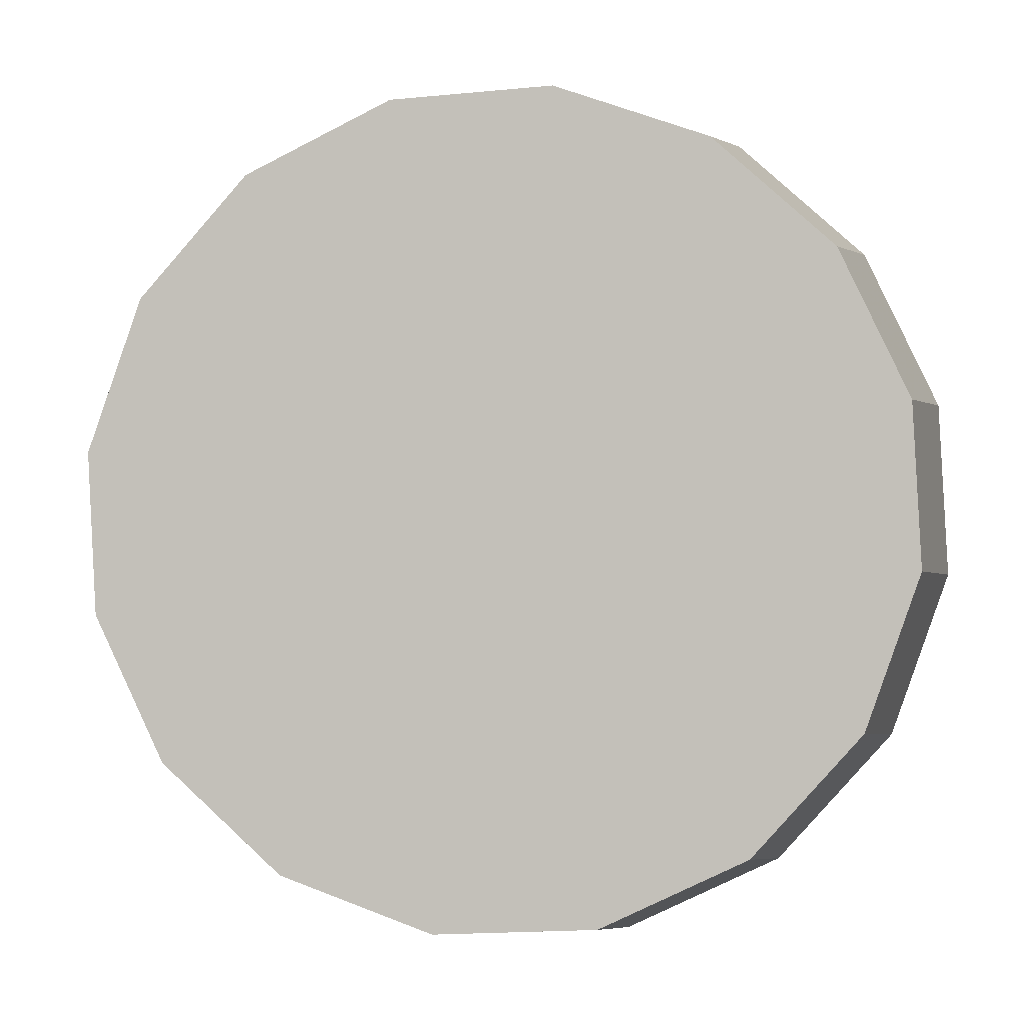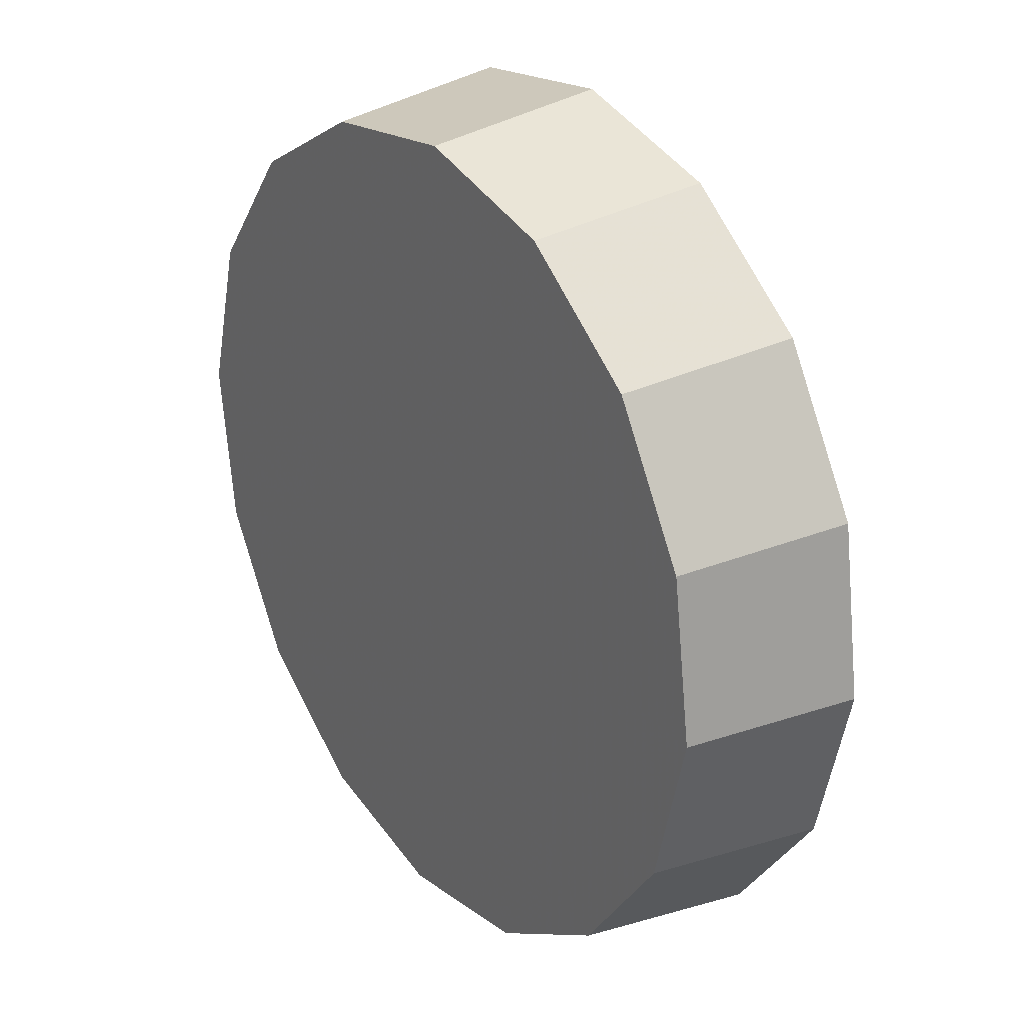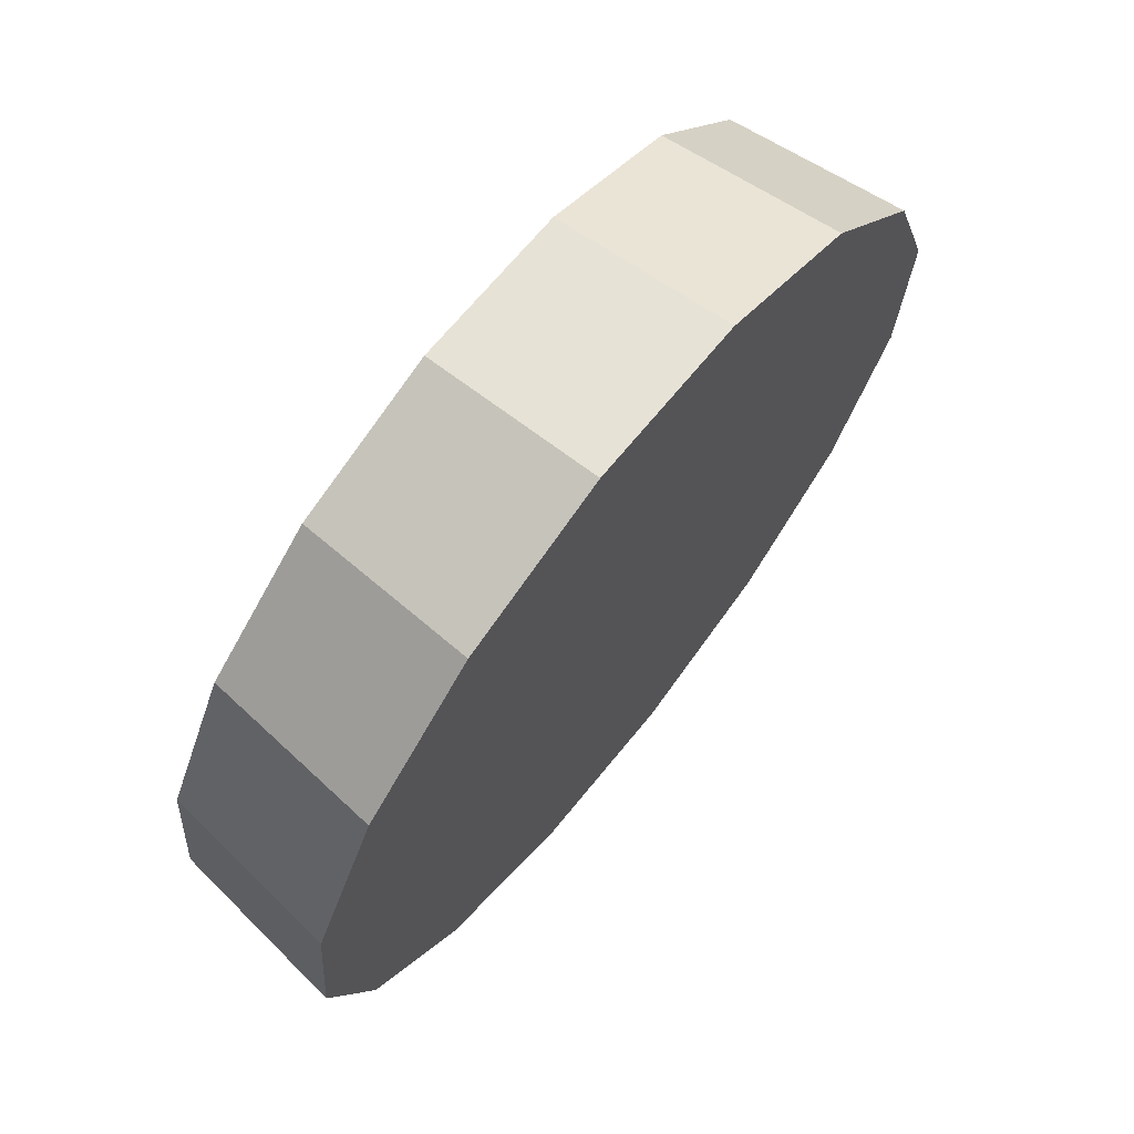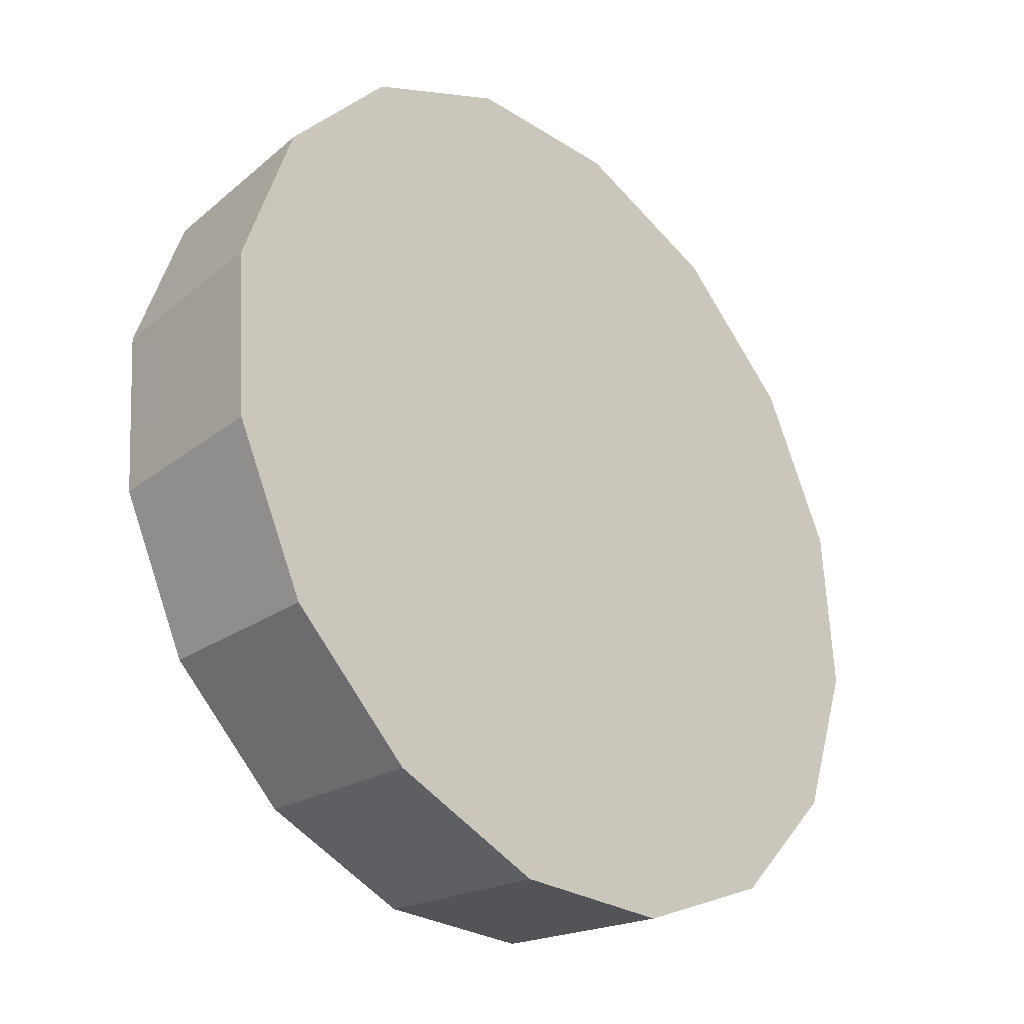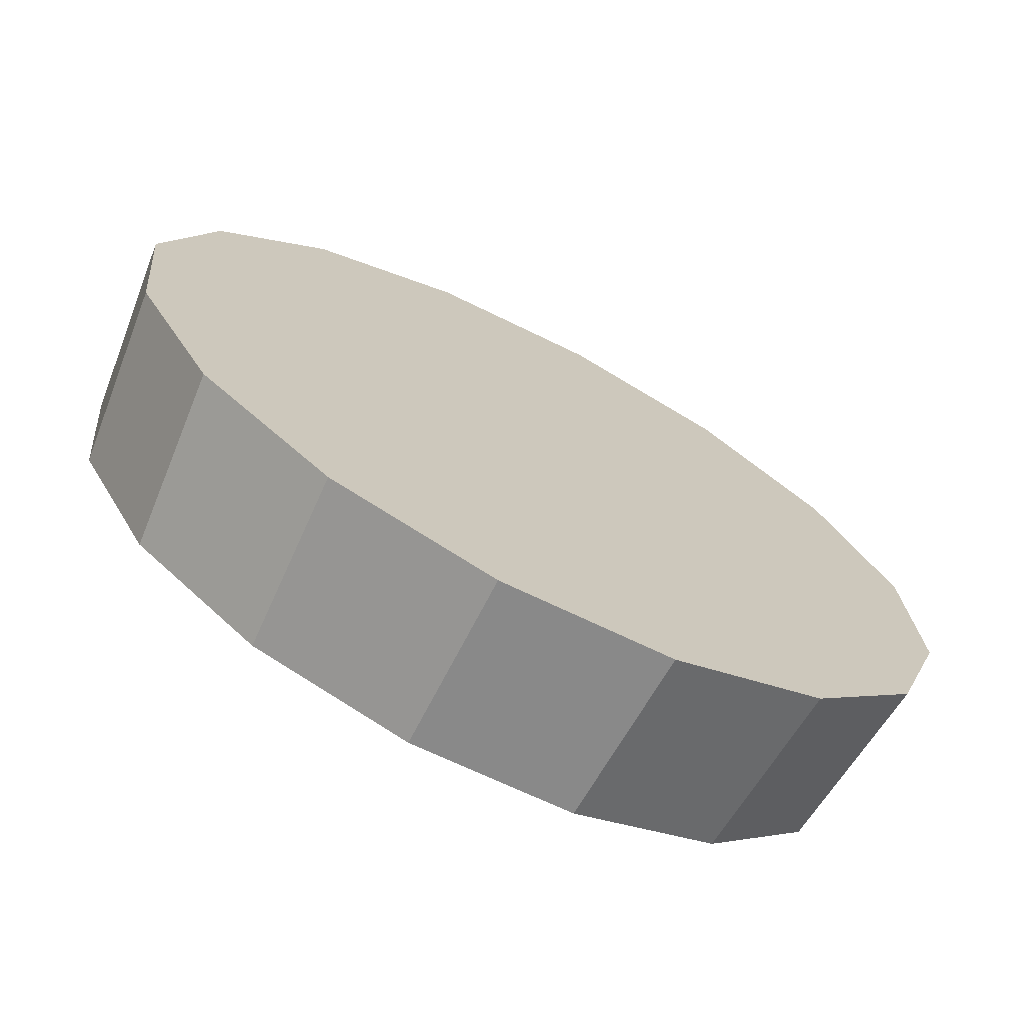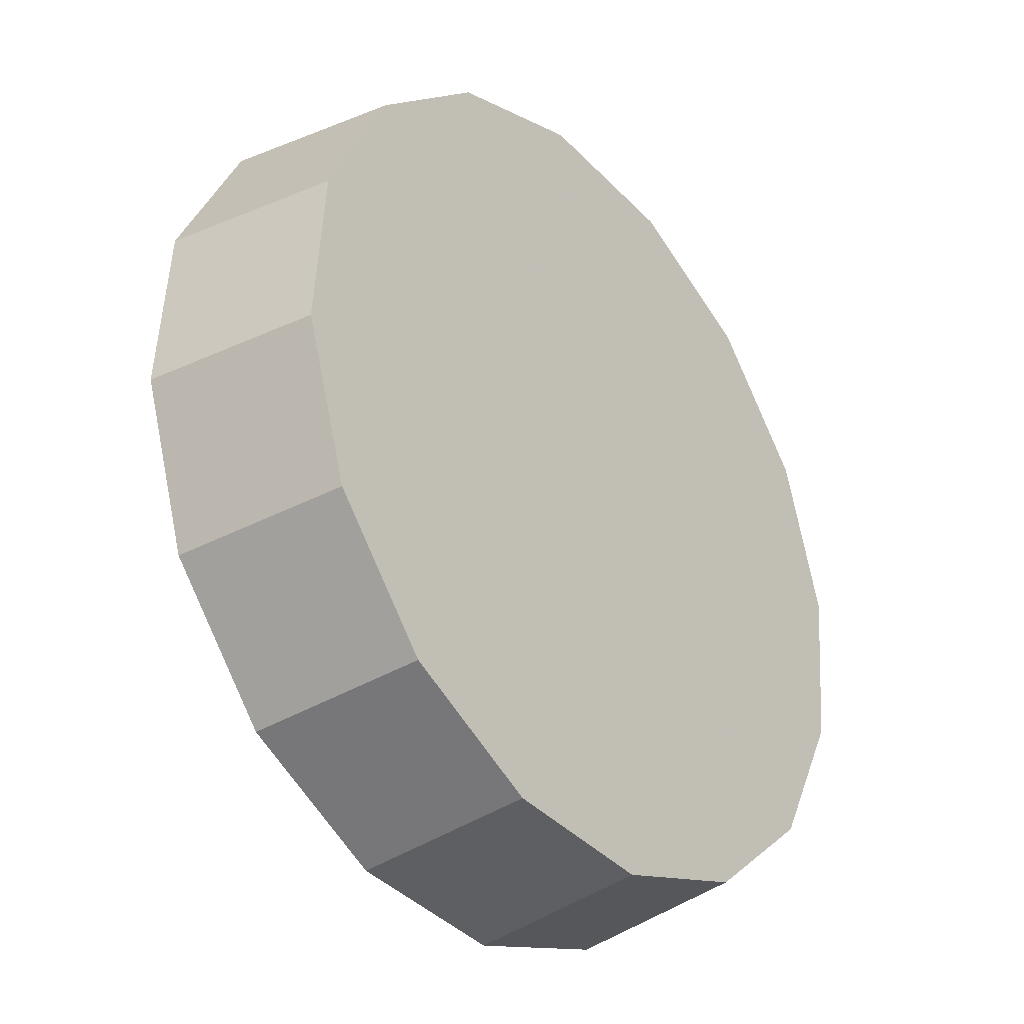
<metadata>
{"format":"obj","ext":"obj","renderer":"f3d","projection":"perspective","resolution":1024,"background":"white","views":[{"elev":36.7,"azim":-31.6,"up":"+Z"},{"elev":-52.6,"azim":40.3,"up":"+Y"},{"elev":-32.5,"azim":35.3,"up":"+Z"},{"elev":24.8,"azim":75.3,"up":"+Y"},{"elev":69.8,"azim":-9.4,"up":"+Y"},{"elev":44.1,"azim":-125.1,"up":"+Z"}]}
</metadata>
<code>
v -0.4193 1.639 2.434
v -0.4417 1.692 2.462
v -0.4806 1.741 2.472
v -0.5303 1.78 2.462
v -0.583 1.803 2.434
v -0.6309 1.805 2.392
v -0.6665 1.787 2.342
v -0.6846 1.751 2.292
v -0.6822 1.703 2.25
v -0.6599 1.651 2.221
v -0.6209 1.601 2.212
v -0.5713 1.562 2.221
v -0.5186 1.54 2.25
v -0.4707 1.537 2.292
v -0.435 1.555 2.342
v -0.417 1.591 2.392
v -0.5508 1.671 2.342
v -0.5508 1.671 2.342
v -0.5508 1.671 2.342
v -0.5508 1.671 2.342
v -0.5508 1.671 2.342
v -0.5508 1.671 2.342
v -0.5508 1.671 2.342
v -0.5508 1.671 2.342
v -0.5508 1.671 2.342
v -0.5508 1.671 2.342
v -0.5508 1.671 2.342
v -0.5508 1.671 2.342
v -0.5508 1.671 2.342
v -0.5508 1.671 2.342
v -0.5508 1.671 2.342
v -0.5508 1.671 2.342
v -0.4627 1.603 2.469
v -0.484 1.654 2.496
v -0.5211 1.701 2.506
v -0.5683 1.738 2.496
v -0.6186 1.759 2.469
v -0.6642 1.761 2.429
v -0.6981 1.744 2.382
v -0.7153 1.71 2.334
v -0.7131 1.665 2.294
v -0.6918 1.615 2.267
v -0.6547 1.567 2.258
v -0.6074 1.53 2.267
v -0.5572 1.509 2.294
v -0.5116 1.507 2.334
v -0.4777 1.524 2.382
v -0.4605 1.558 2.429
v -0.5879 1.634 2.382
v -0.5879 1.634 2.382
v -0.5879 1.634 2.382
v -0.5879 1.634 2.382
v -0.5879 1.634 2.382
v -0.5879 1.634 2.382
v -0.5879 1.634 2.382
v -0.5879 1.634 2.382
v -0.5879 1.634 2.382
v -0.5879 1.634 2.382
v -0.5879 1.634 2.382
v -0.5879 1.634 2.382
v -0.5879 1.634 2.382
v -0.5879 1.634 2.382
v -0.5879 1.634 2.382
v -0.5879 1.634 2.382
f 33 34 49
f 49 34 50
f 34 35 50
f 50 35 51
f 35 36 51
f 51 36 52
f 36 37 52
f 52 37 53
f 37 38 53
f 53 38 54
f 38 39 54
f 54 39 55
f 39 40 55
f 55 40 56
f 40 41 56
f 56 41 57
f 41 42 57
f 57 42 58
f 42 43 58
f 58 43 59
f 43 44 59
f 59 44 60
f 44 45 60
f 60 45 61
f 45 46 61
f 61 46 62
f 46 47 62
f 62 47 63
f 47 48 63
f 63 48 64
f 48 33 64
f 64 33 49
f 2 1 17
f 2 17 18
f 3 2 18
f 3 18 19
f 4 3 19
f 4 19 20
f 5 4 20
f 5 20 21
f 6 5 21
f 6 21 22
f 7 6 22
f 7 22 23
f 8 7 23
f 8 23 24
f 9 8 24
f 9 24 25
f 10 9 25
f 10 25 26
f 11 10 26
f 11 26 27
f 12 11 27
f 12 27 28
f 13 12 28
f 13 28 29
f 14 13 29
f 14 29 30
f 15 14 30
f 15 30 31
f 16 15 31
f 16 31 32
f 1 16 32
f 1 32 17
f 49 50 17
f 17 50 18
f 50 51 18
f 18 51 19
f 51 52 19
f 19 52 20
f 52 53 20
f 20 53 21
f 53 54 21
f 21 54 22
f 54 55 22
f 22 55 23
f 55 56 23
f 23 56 24
f 56 57 24
f 24 57 25
f 57 58 25
f 25 58 26
f 58 59 26
f 26 59 27
f 59 60 27
f 27 60 28
f 60 61 28
f 28 61 29
f 61 62 29
f 29 62 30
f 62 63 30
f 30 63 31
f 63 64 31
f 31 64 32
f 64 49 32
f 32 49 17
f 1 2 33
f 33 2 34
f 2 3 34
f 34 3 35
f 3 4 35
f 35 4 36
f 4 5 36
f 36 5 37
f 5 6 37
f 37 6 38
f 6 7 38
f 38 7 39
f 7 8 39
f 39 8 40
f 8 9 40
f 40 9 41
f 9 10 41
f 41 10 42
f 10 11 42
f 42 11 43
f 11 12 43
f 43 12 44
f 12 13 44
f 44 13 45
f 13 14 45
f 45 14 46
f 14 15 46
f 46 15 47
f 15 16 47
f 47 16 48
f 16 1 48
f 48 1 33

</code>
